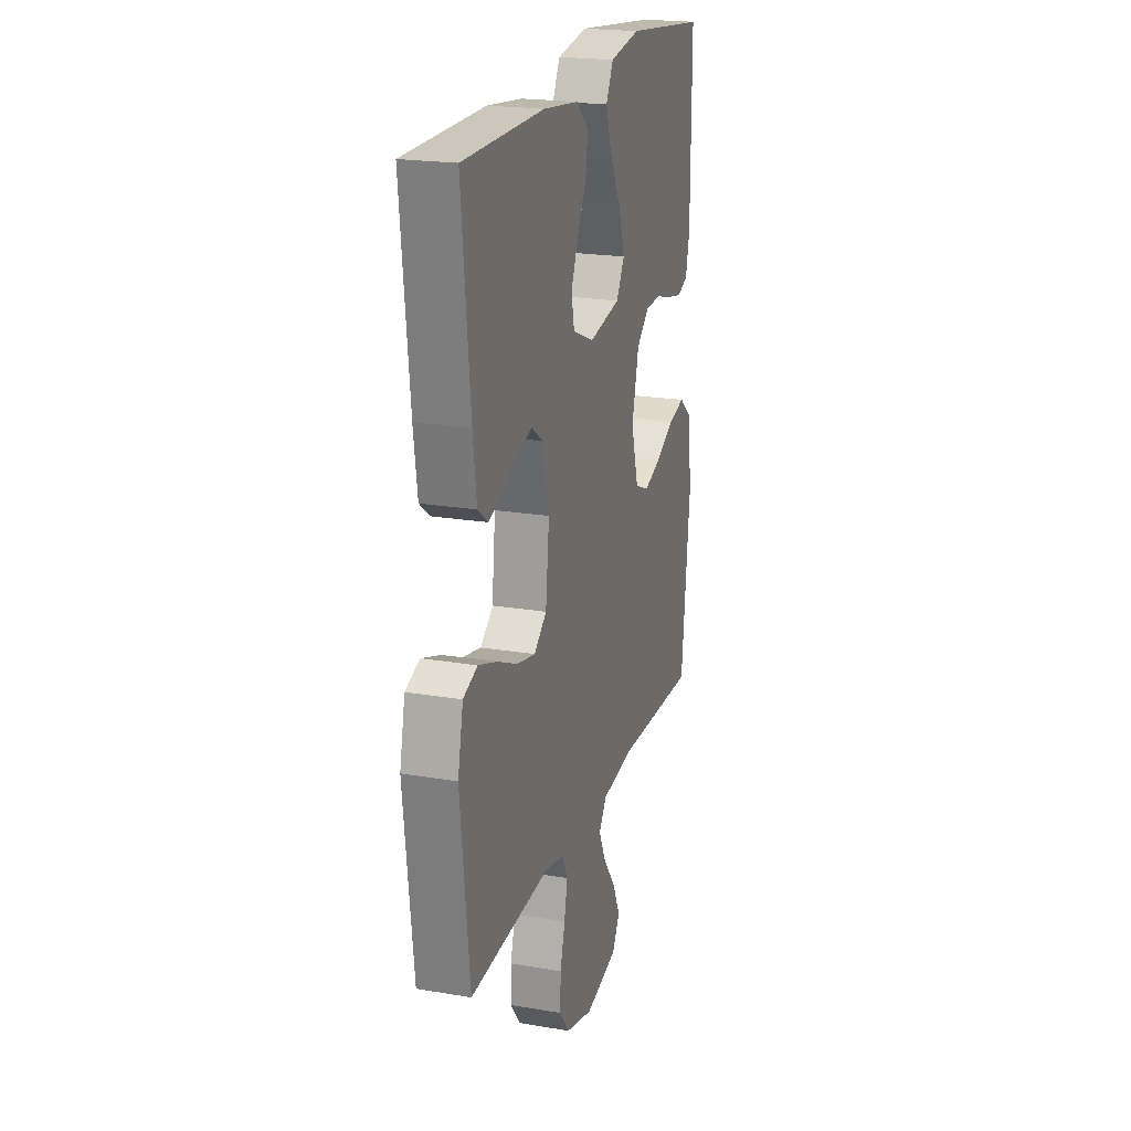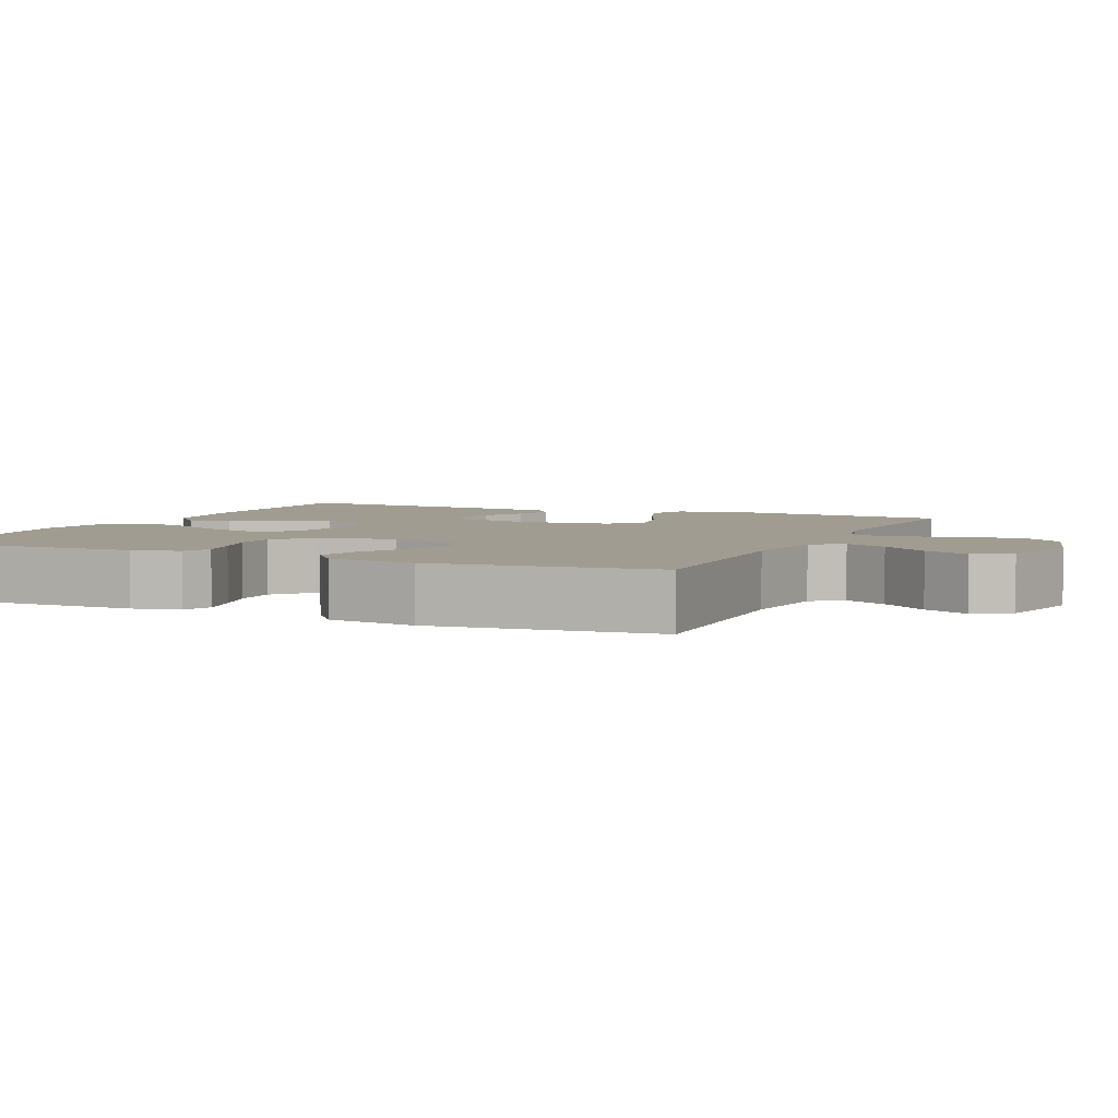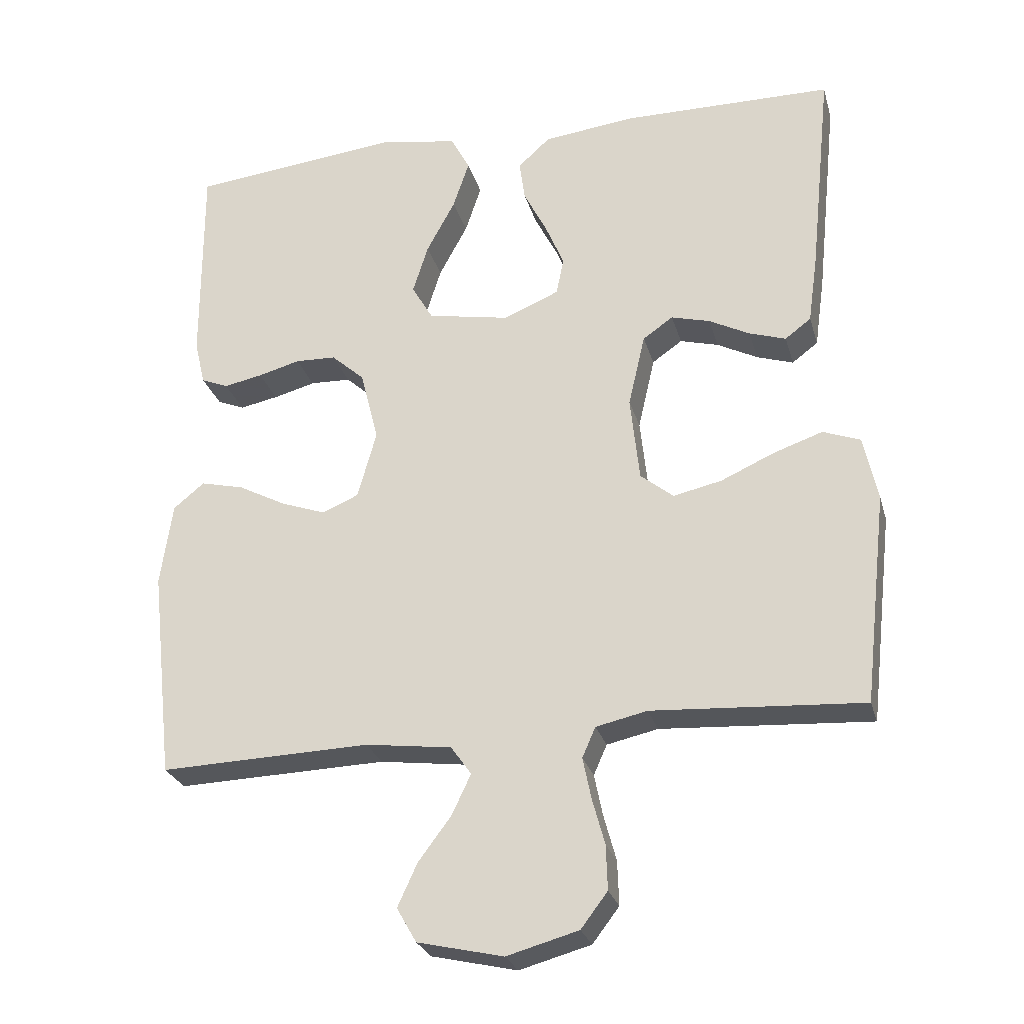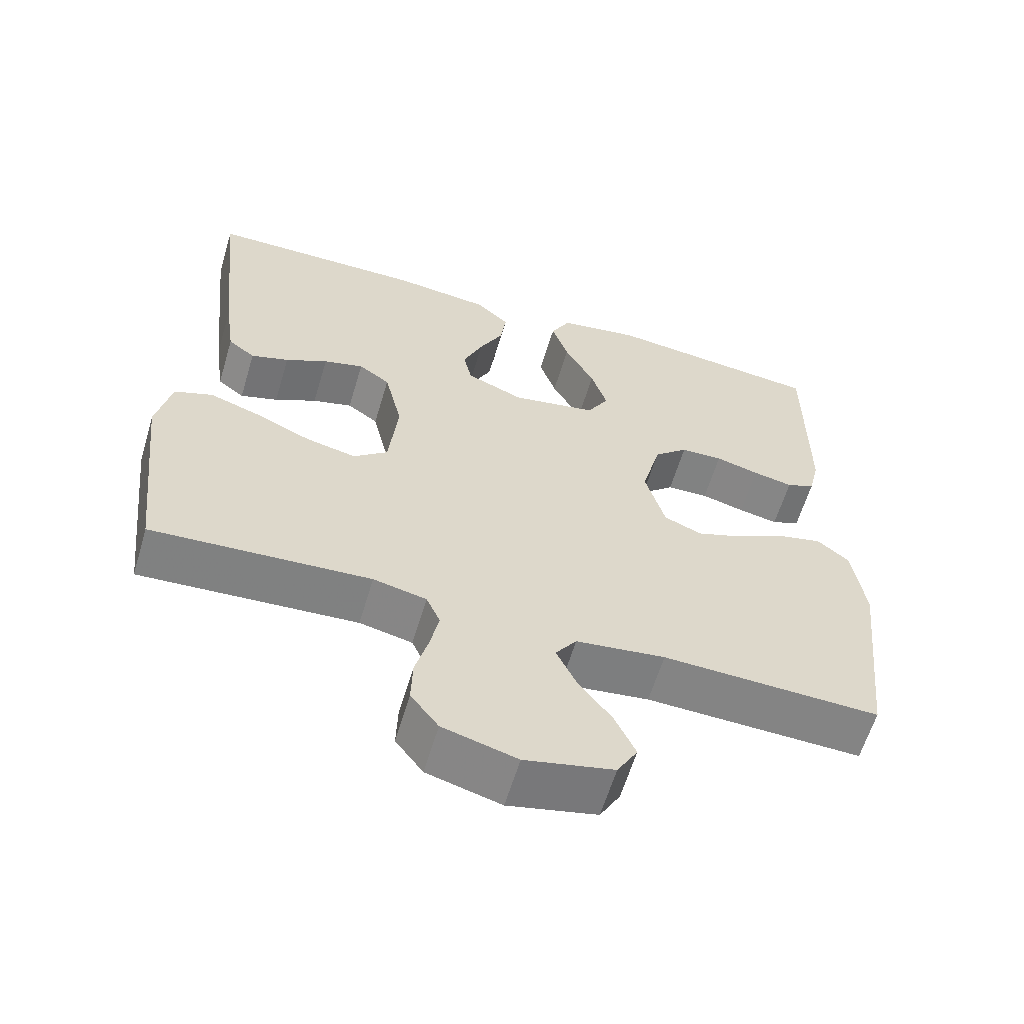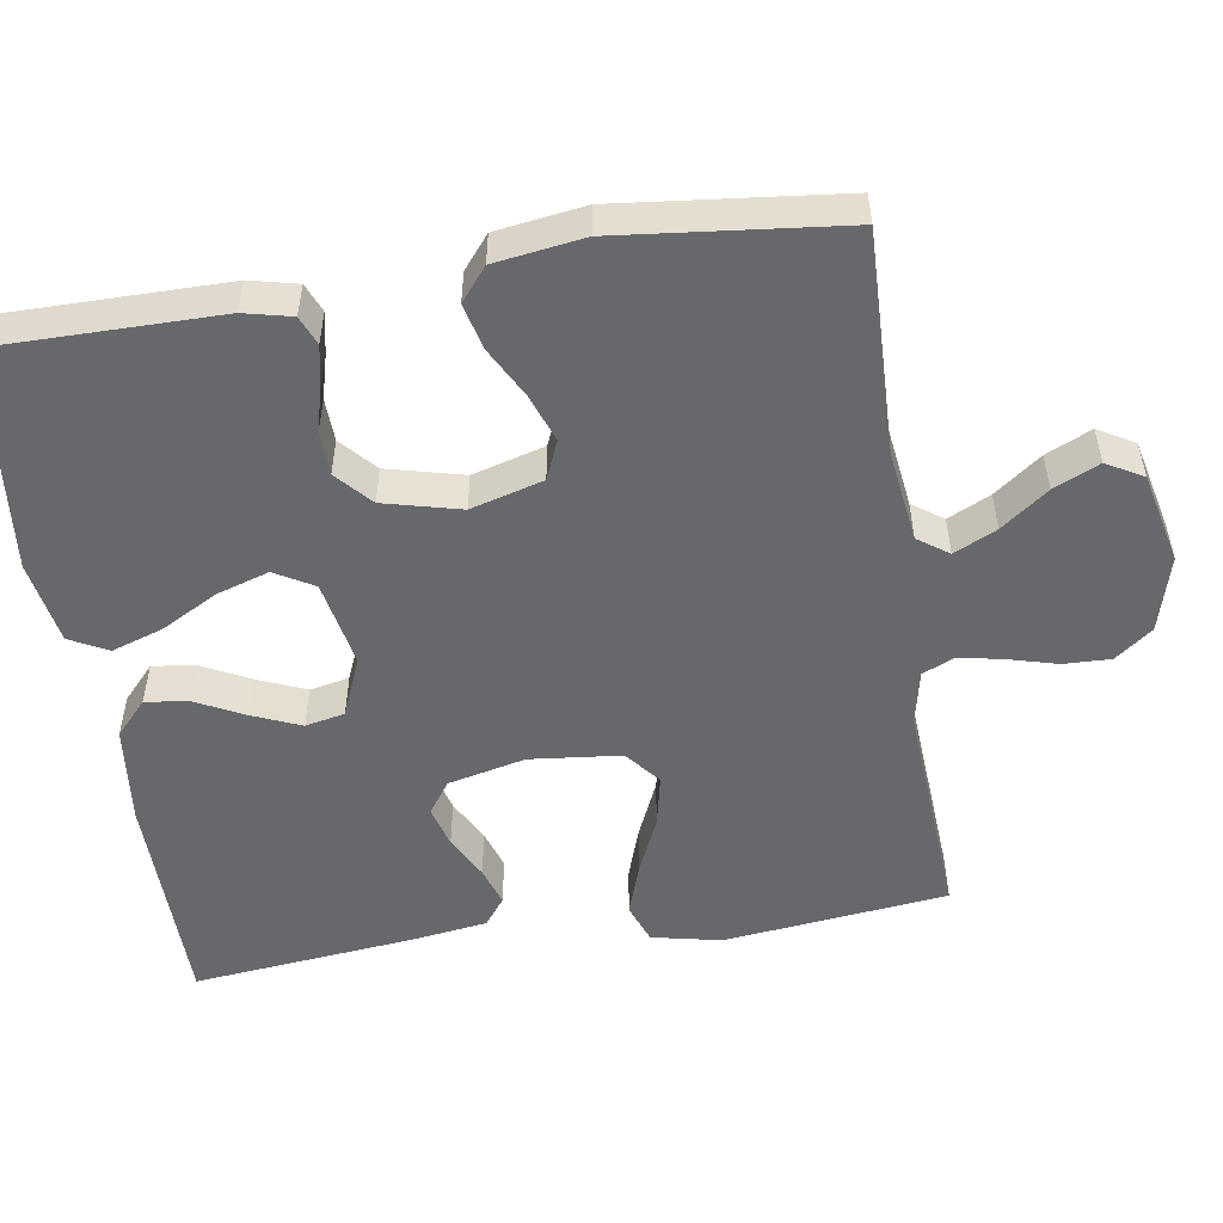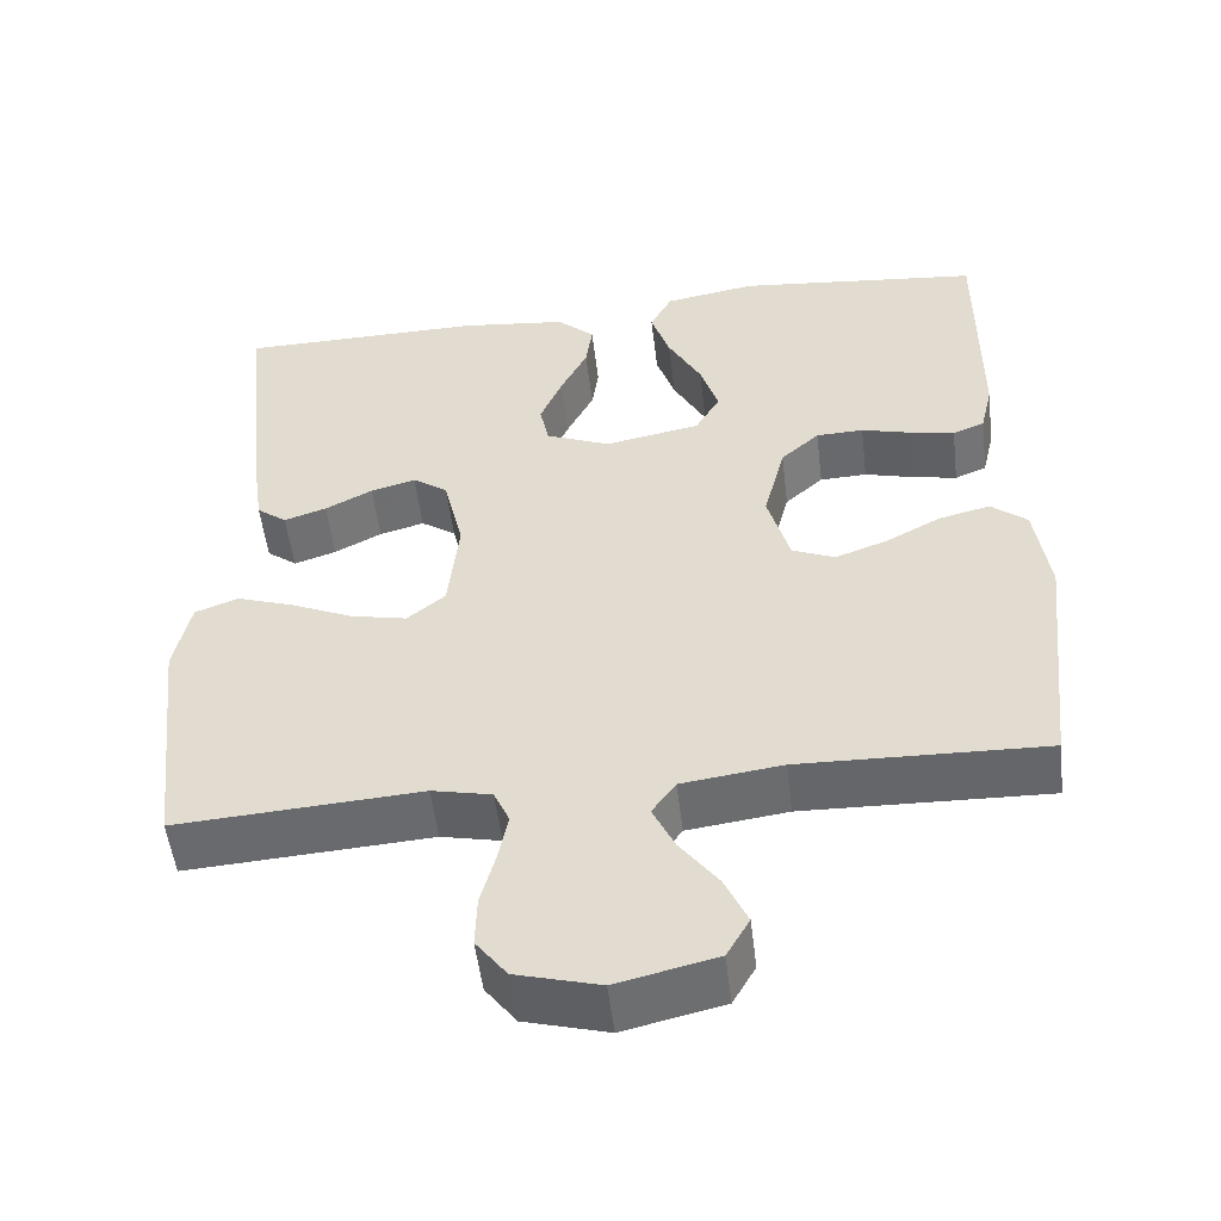
<metadata>
{"format":"obj","ext":"obj","renderer":"f3d","projection":"perspective","resolution":1024,"background":"white","views":[{"elev":20.9,"azim":-73.1,"up":"+Z"},{"elev":4.4,"azim":114.2,"up":"+Y"},{"elev":-26.7,"azim":-165.2,"up":"+Z"},{"elev":-61.0,"azim":-16.6,"up":"+Z"},{"elev":-52.4,"azim":99.0,"up":"+Y"},{"elev":-52.3,"azim":6.8,"up":"+Z"}]}
</metadata>
<code>
v -0.5 0.07 -0.5
v -0.534 0.07 -0.2
v -0.514 0.07 -0.107
v -0.461 0.07 -0.087
v -0.391 0.07 -0.111
v -0.315 0.07 -0.145
v -0.246 0.07 -0.16
v -0.199 0.07 -0.122
v -0.186 0.07 0
v -0.21 0.07 0.104
v -0.253 0.07 0.134
v -0.308 0.07 0.119
v -0.366 0.07 0.089
v -0.418 0.07 0.072
v -0.455 0.07 0.1
v -0.469 0.07 0.2
v -0.5 0.07 0.5
v -0.2 0.07 0.503
v -0.068 0.07 0.488
v -0.022 0.07 0.446
v -0.03 0.07 0.388
v -0.063 0.07 0.323
v -0.09 0.07 0.259
v -0.079 0.07 0.206
v 0 0.07 0.173
v 0.117 0.07 0.195
v 0.147 0.07 0.247
v 0.125 0.07 0.317
v 0.084 0.07 0.393
v 0.061 0.07 0.462
v 0.088 0.07 0.513
v 0.2 0.07 0.532
v 0.5 0.07 0.5
v 0.499 0.07 0.2
v 0.484 0.07 0.136
v 0.445 0.07 0.12
v 0.39 0.07 0.131
v 0.33 0.07 0.147
v 0.272 0.07 0.145
v 0.225 0.07 0.103
v 0.199 0.07 0
v 0.226 0.07 -0.097
v 0.278 0.07 -0.119
v 0.342 0.07 -0.096
v 0.41 0.07 -0.06
v 0.472 0.07 -0.045
v 0.516 0.07 -0.081
v 0.533 0.07 -0.2
v 0.5 0.07 -0.5
v 0.2 0.07 -0.491
v 0.077 0.07 -0.507
v 0.048 0.07 -0.548
v 0.075 0.07 -0.605
v 0.122 0.07 -0.668
v 0.15 0.07 -0.729
v 0.122 0.07 -0.778
v 0 0.07 -0.806
v -0.102 0.07 -0.778
v -0.14 0.07 -0.728
v -0.138 0.07 -0.665
v -0.12 0.07 -0.599
v -0.108 0.07 -0.54
v -0.127 0.07 -0.497
v -0.2 0.07 -0.481
v -0.5 0 -0.5
v -0.534 0 -0.2
v -0.514 0 -0.107
v -0.461 0 -0.087
v -0.391 0 -0.111
v -0.315 0 -0.145
v -0.246 0 -0.16
v -0.199 0 -0.122
v -0.186 0 0
v -0.21 0 0.104
v -0.253 0 0.134
v -0.308 0 0.119
v -0.366 0 0.089
v -0.418 0 0.072
v -0.455 0 0.1
v -0.469 0 0.2
v -0.5 0 0.5
v -0.2 0 0.503
v -0.068 0 0.488
v -0.022 0 0.446
v -0.03 0 0.388
v -0.063 0 0.323
v -0.09 0 0.259
v -0.079 0 0.206
v 0 0 0.173
v 0.117 0 0.195
v 0.147 0 0.247
v 0.125 0 0.317
v 0.084 0 0.393
v 0.061 0 0.462
v 0.088 0 0.513
v 0.2 0 0.532
v 0.5 0 0.5
v 0.499 0 0.2
v 0.484 0 0.136
v 0.445 0 0.12
v 0.39 0 0.131
v 0.33 0 0.147
v 0.272 0 0.145
v 0.225 0 0.103
v 0.199 0 0
v 0.226 0 -0.097
v 0.278 0 -0.119
v 0.342 0 -0.096
v 0.41 0 -0.06
v 0.472 0 -0.045
v 0.516 0 -0.081
v 0.533 0 -0.2
v 0.5 0 -0.5
v 0.2 0 -0.491
v 0.077 0 -0.507
v 0.048 0 -0.548
v 0.075 0 -0.605
v 0.122 0 -0.668
v 0.15 0 -0.729
v 0.122 0 -0.778
v 0 0 -0.806
v -0.102 0 -0.778
v -0.14 0 -0.728
v -0.138 0 -0.665
v -0.12 0 -0.599
v -0.108 0 -0.54
v -0.127 0 -0.497
v -0.2 0 -0.481
f 58 59 60 61
f 58 61 62
f 57 58 62
f 56 57 62
f 53 54 55 56
f 52 53 56 62
f 51 52 62 63
f 47 48 49 50
f 44 45 46 47
f 43 44 47 50
f 42 43 50 51
f 35 36 37 38
f 33 34 35 38
f 33 38 39
f 32 33 39 40
f 28 29 30 31
f 27 28 31 32
f 19 20 21 22
f 19 22 23
f 18 19 23
f 17 18 23 24
f 15 16 17 24
f 12 13 14 15
f 11 12 15 24
f 3 4 5 6
f 3 6 7
f 64 1 2 3
f 64 3 7
f 63 64 7 8
f 41 42 51 63
f 41 63 8 9
f 27 32 40 41
f 26 27 41
f 25 26 41 9
f 10 11 24 25
f 9 10 25
f 125 124 123 122
f 126 125 122
f 126 122 121
f 126 121 120
f 120 119 118 117
f 126 120 117 116
f 127 126 116 115
f 114 113 112 111
f 111 110 109 108
f 114 111 108 107
f 115 114 107 106
f 102 101 100 99
f 102 99 98 97
f 103 102 97
f 104 103 97 96
f 95 94 93 92
f 96 95 92 91
f 86 85 84 83
f 87 86 83
f 87 83 82
f 88 87 82 81
f 88 81 80 79
f 79 78 77 76
f 88 79 76 75
f 70 69 68 67
f 71 70 67
f 67 66 65 128
f 71 67 128
f 72 71 128 127
f 127 115 106 105
f 73 72 127 105
f 105 104 96 91
f 105 91 90
f 73 105 90 89
f 89 88 75 74
f 89 74 73
f 1 65 66 2
f 2 66 67 3
f 3 67 68 4
f 4 68 69 5
f 5 69 70 6
f 6 70 71 7
f 7 71 72 8
f 8 72 73 9
f 9 73 74 10
f 10 74 75 11
f 11 75 76 12
f 12 76 77 13
f 13 77 78 14
f 14 78 79 15
f 15 79 80 16
f 16 80 81 17
f 17 81 82 18
f 18 82 83 19
f 19 83 84 20
f 20 84 85 21
f 21 85 86 22
f 22 86 87 23
f 23 87 88 24
f 24 88 89 25
f 25 89 90 26
f 26 90 91 27
f 27 91 92 28
f 28 92 93 29
f 29 93 94 30
f 30 94 95 31
f 31 95 96 32
f 32 96 97 33
f 33 97 98 34
f 34 98 99 35
f 35 99 100 36
f 36 100 101 37
f 37 101 102 38
f 38 102 103 39
f 39 103 104 40
f 40 104 105 41
f 41 105 106 42
f 42 106 107 43
f 43 107 108 44
f 44 108 109 45
f 45 109 110 46
f 46 110 111 47
f 47 111 112 48
f 48 112 113 49
f 49 113 114 50
f 50 114 115 51
f 51 115 116 52
f 52 116 117 53
f 53 117 118 54
f 54 118 119 55
f 55 119 120 56
f 56 120 121 57
f 57 121 122 58
f 58 122 123 59
f 59 123 124 60
f 60 124 125 61
f 61 125 126 62
f 62 126 127 63
f 63 127 128 64
f 64 128 65 1

</code>
